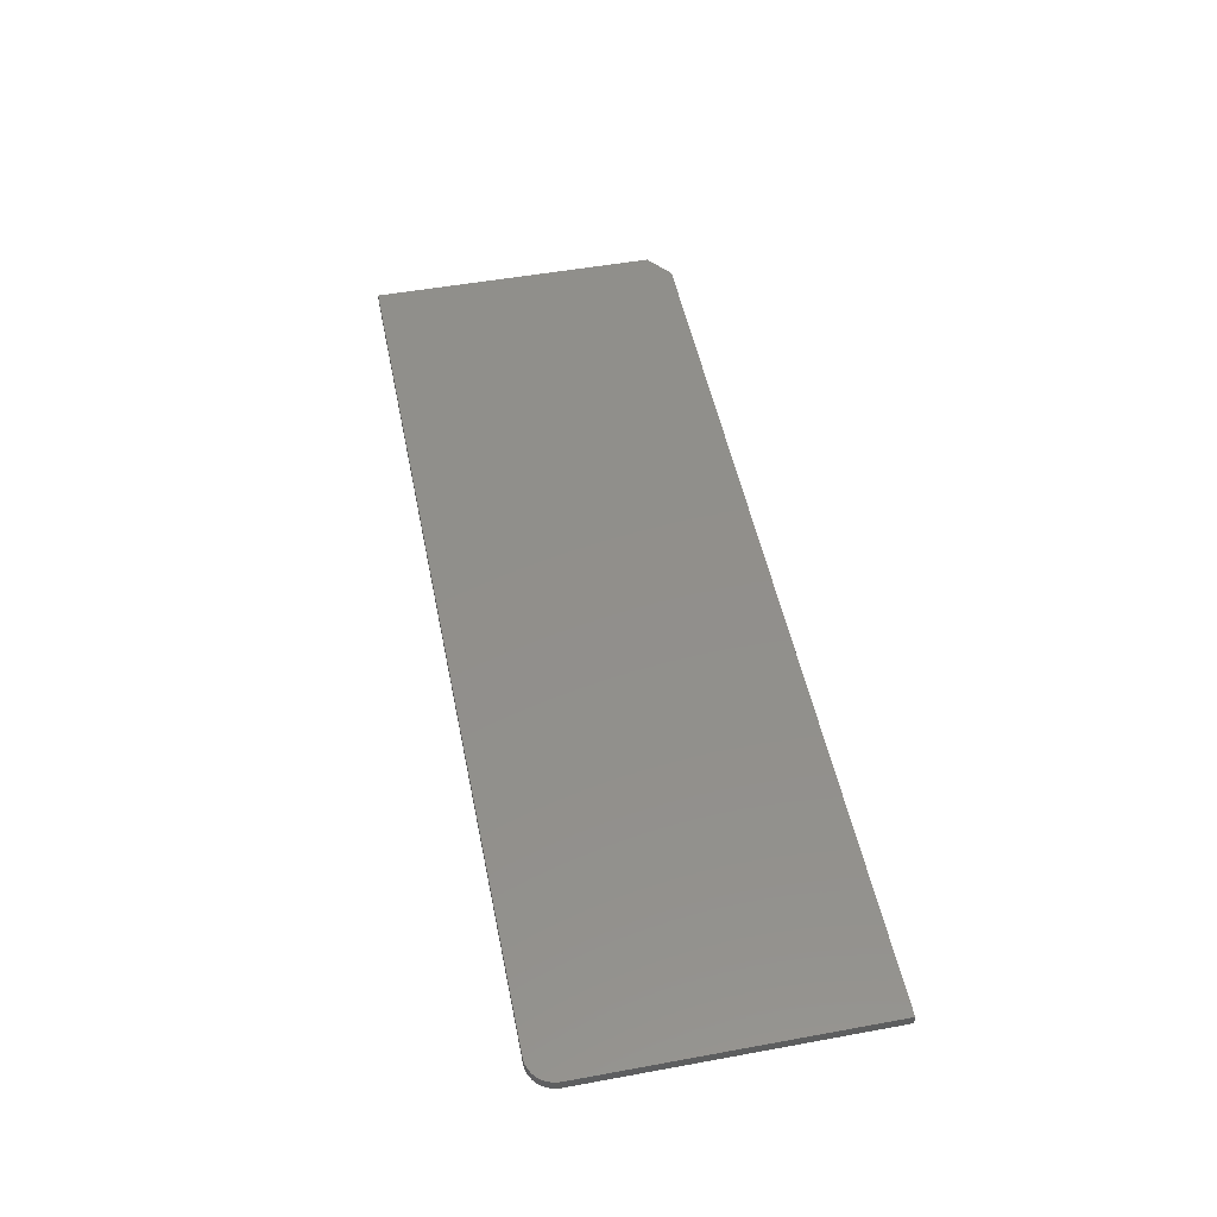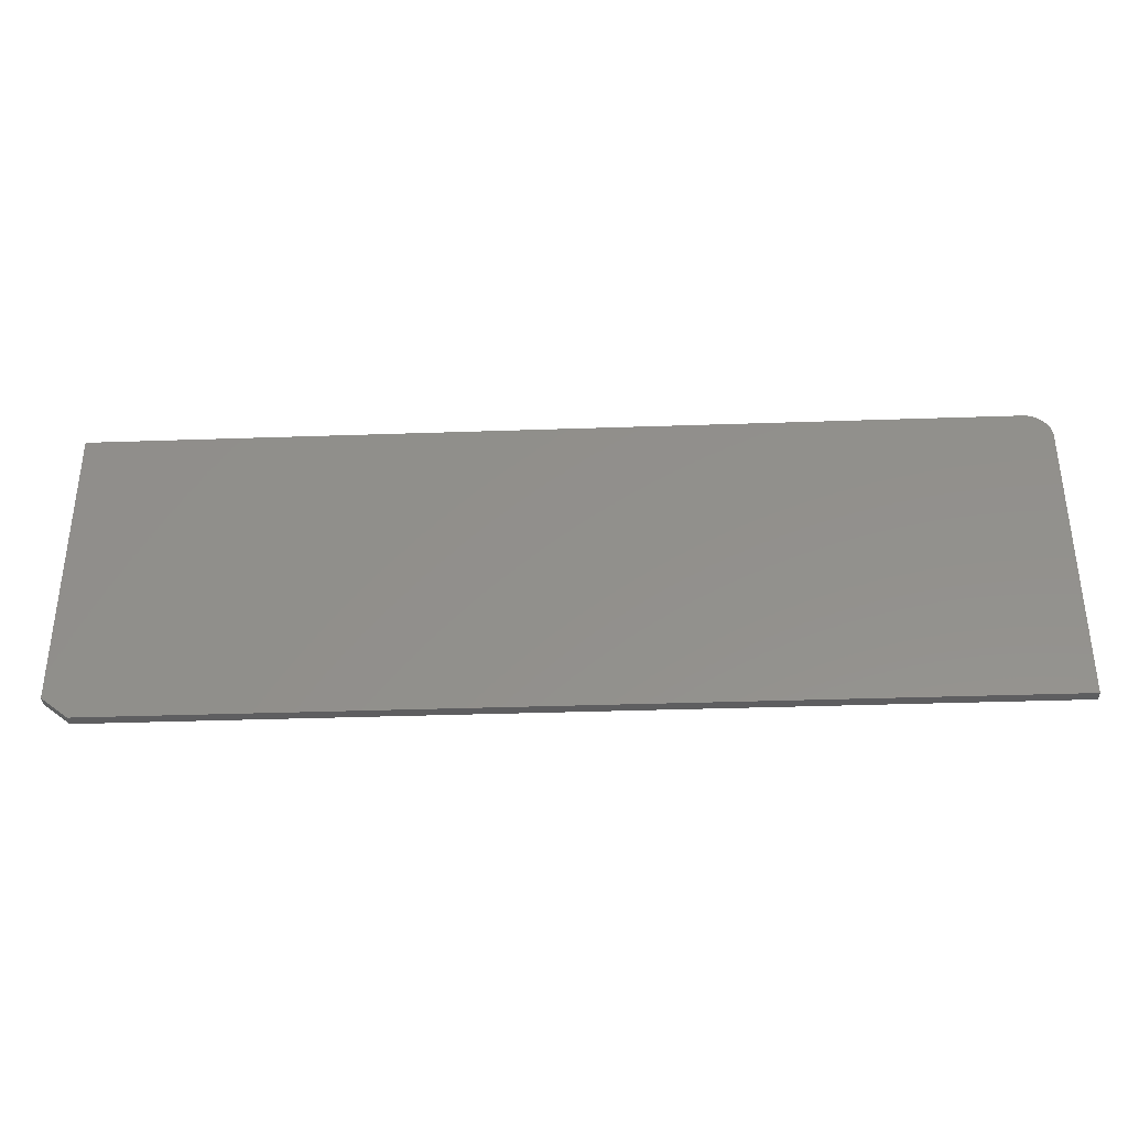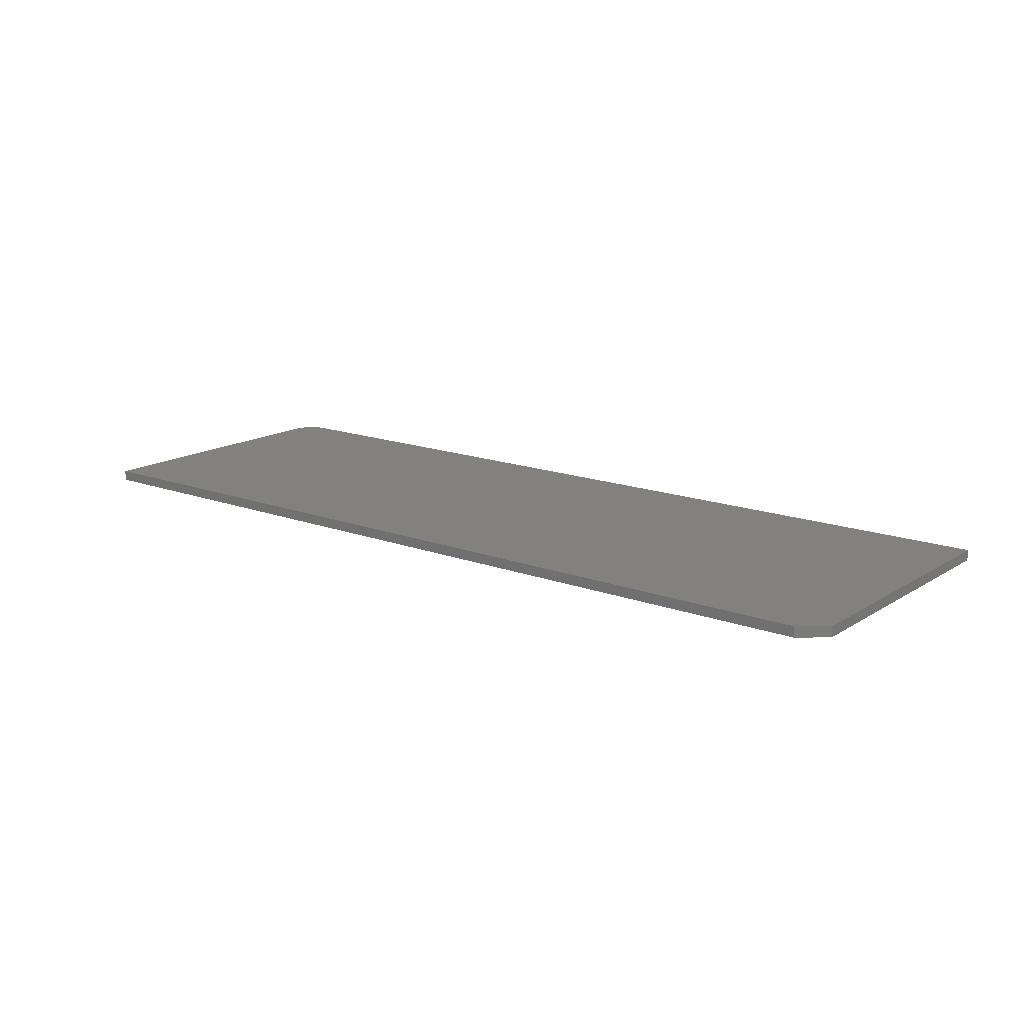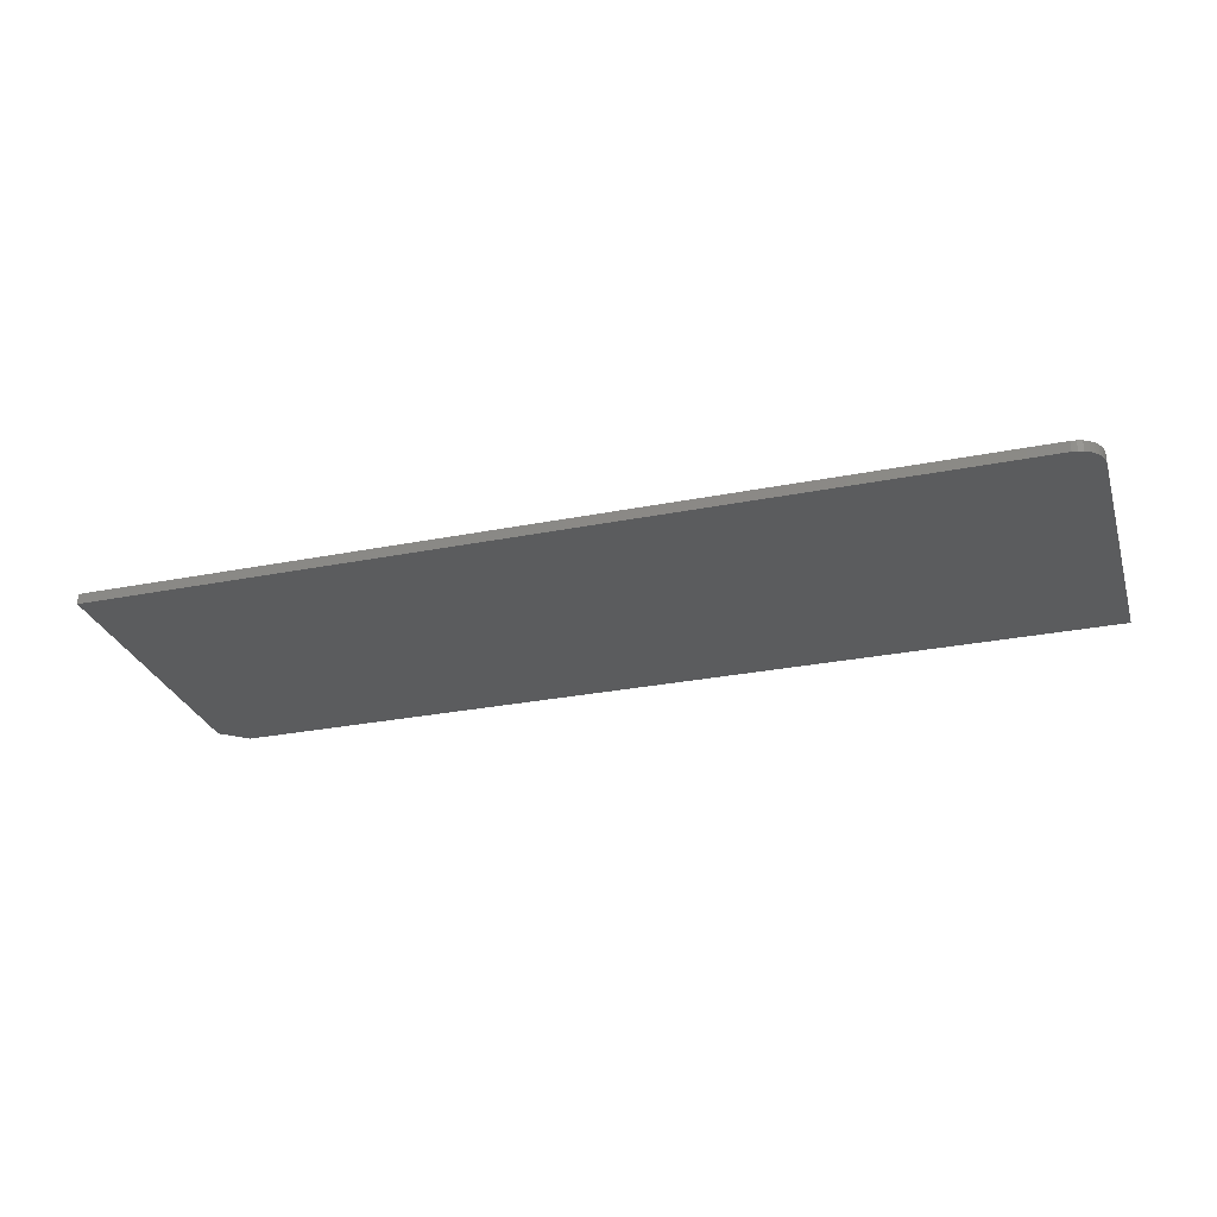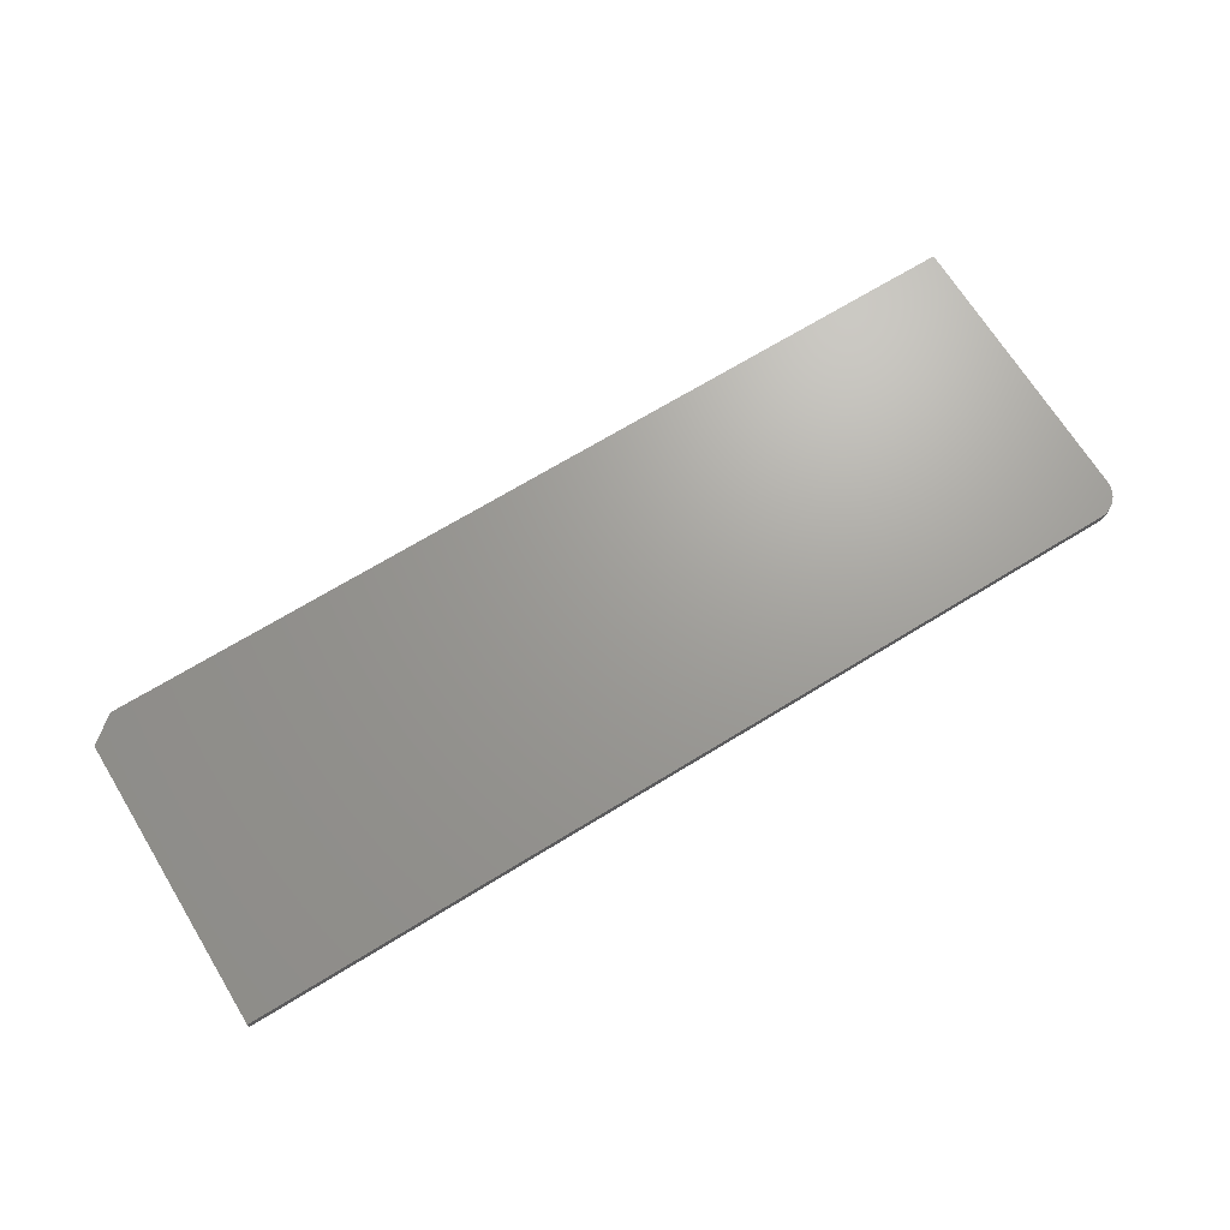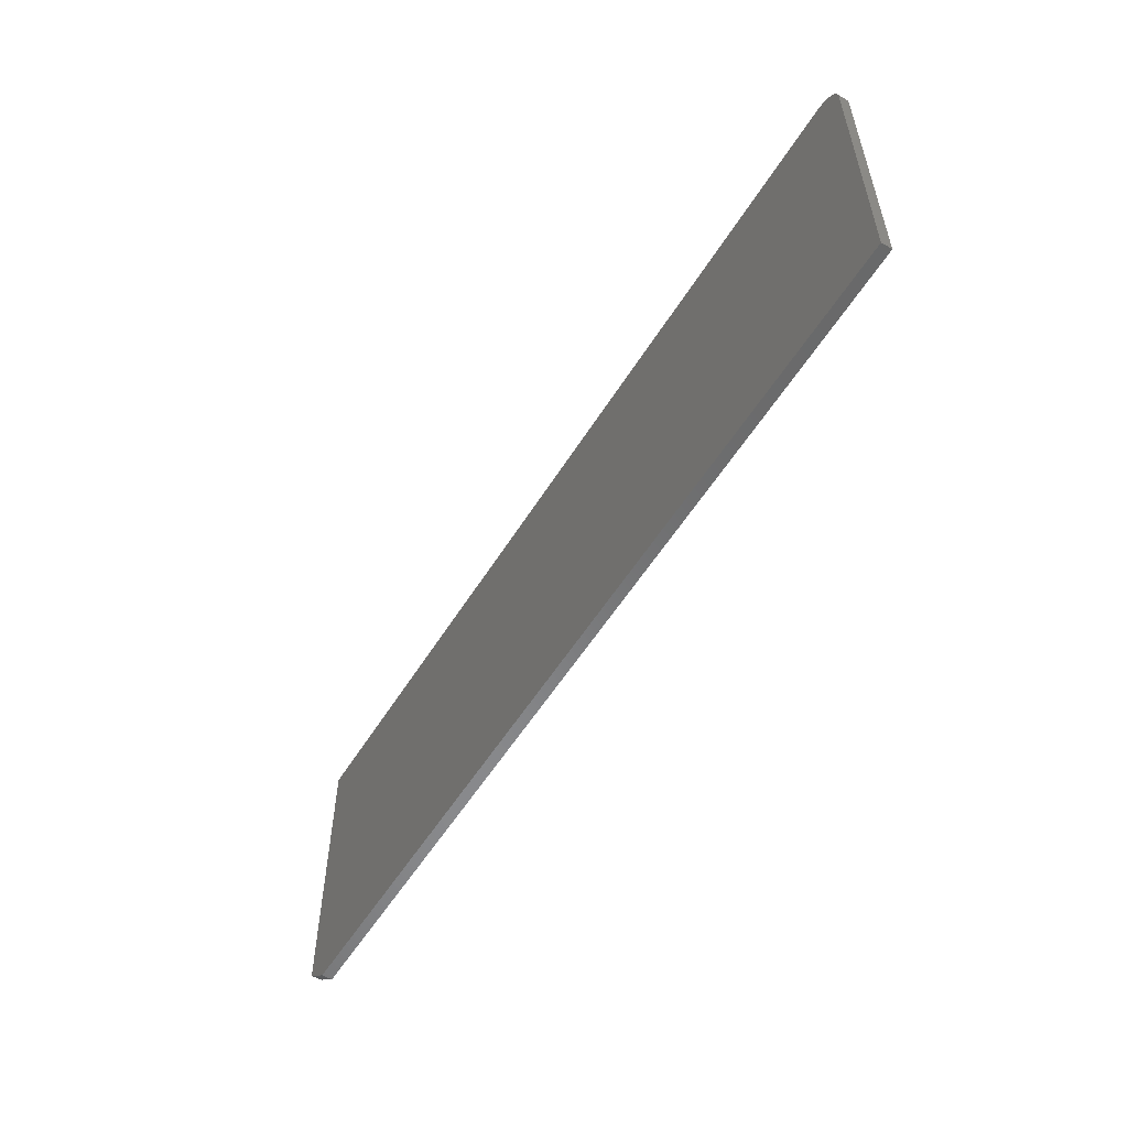
<metadata>
{"format":"stl","ext":"stl","renderer":"f3d","projection":"perspective","resolution":1024,"background":"white","views":[{"elev":50.7,"azim":78.7,"up":"+Y"},{"elev":-35.8,"azim":2.6,"up":"+Z"},{"elev":15.7,"azim":-142.1,"up":"+Y"},{"elev":-28.7,"azim":16.5,"up":"+Y"},{"elev":68.9,"azim":-31.6,"up":"+Y"},{"elev":-55.4,"azim":58.7,"up":"+Z"}]}
</metadata>
<code>
# stl→obj: 26 verts, 48 faces
v 0.5859 -0.01562 0.1663
v 0.6009 -0.01562 0.1633
v 0.5936 -0.01562 0.1655
v -0.7109 -0.01562 -0.2969
v 0.625 -0.01562 -0.2969
v -0.75 -0.01562 -0.2656
v -0.75 -0.01562 0.1663
v 0.625 -0.01562 0.1272
v 0.6242 -0.01562 0.1348
v 0.622 -0.01562 0.1422
v 0.6184 -0.01562 0.1489
v 0.6136 -0.01562 0.1548
v 0.6076 -0.01562 0.1597
v 0.5936 1.748e-16 0.1655
v 0.6009 1.755e-16 0.1633
v 0.5859 1.74e-16 0.1663
v -0.75 1.735e-18 -0.2656
v 0.625 1.527e-16 -0.2969
v -0.7109 4.337e-18 -0.2969
v -0.75 2.571e-17 0.1663
v 0.6076 1.761e-16 0.1597
v 0.6136 1.765e-16 0.1548
v 0.6184 1.767e-16 0.1489
v 0.622 1.767e-16 0.1422
v 0.6242 1.765e-16 0.1348
v 0.625 1.762e-16 0.1272
f 1 2 3
f 4 5 6
f 7 6 5
f 7 5 8
f 7 8 9
f 7 9 10
f 7 10 11
f 7 11 12
f 7 12 13
f 7 13 2
f 7 2 1
f 14 15 16
f 17 18 19
f 20 16 15
f 20 15 21
f 20 21 22
f 20 22 23
f 20 23 24
f 20 24 25
f 20 25 26
f 20 26 18
f 20 18 17
f 7 20 6
f 6 20 17
f 4 19 5
f 5 19 18
f 4 6 19
f 19 6 17
f 1 16 7
f 7 16 20
f 5 18 8
f 8 18 26
f 16 1 14
f 14 1 3
f 14 3 15
f 15 3 2
f 15 2 21
f 21 2 13
f 21 13 22
f 22 13 12
f 22 12 23
f 23 12 11
f 23 11 24
f 24 11 10
f 24 10 25
f 25 10 9
f 25 9 26
f 26 9 8

</code>
